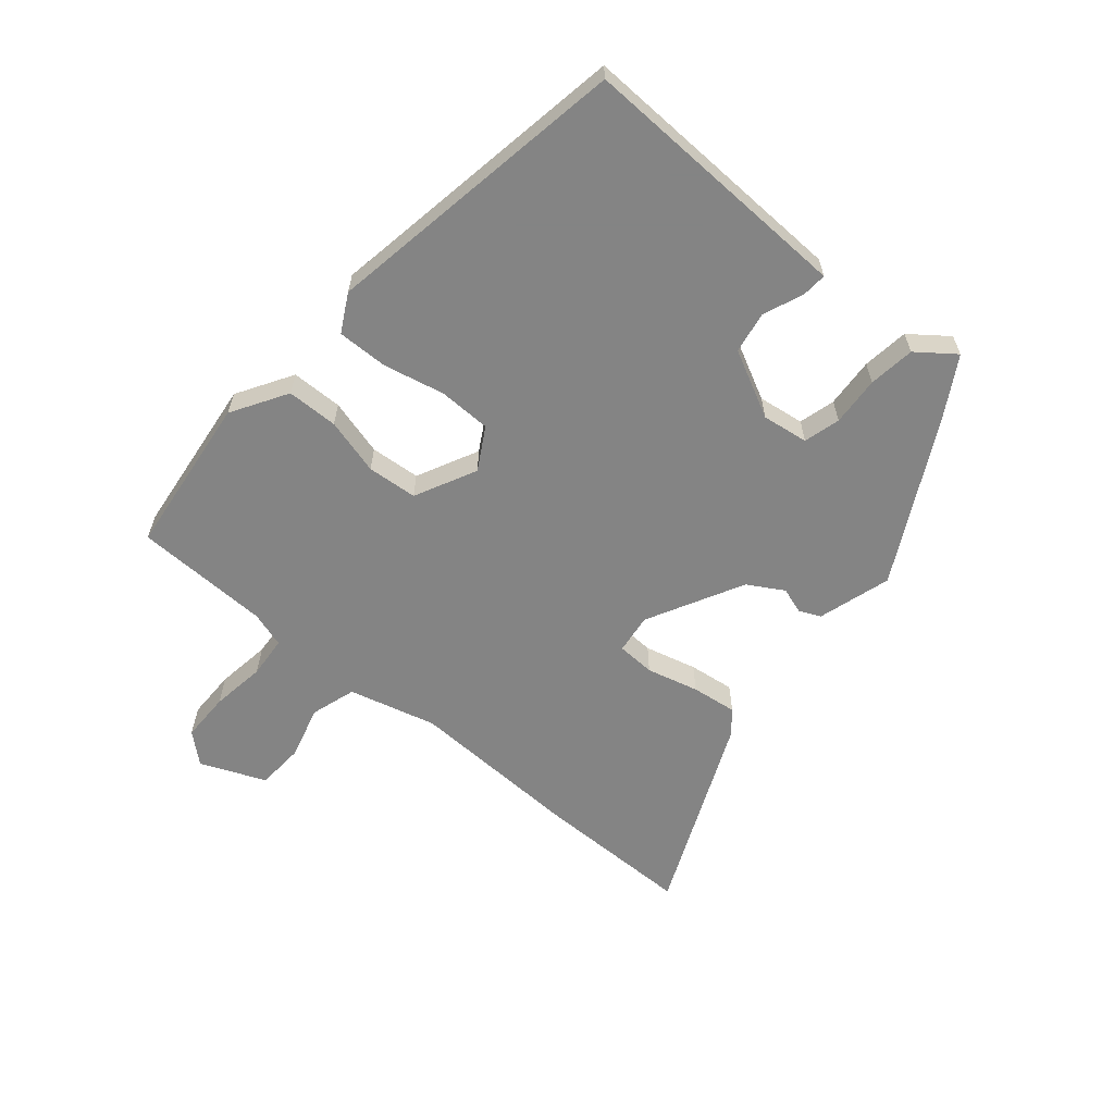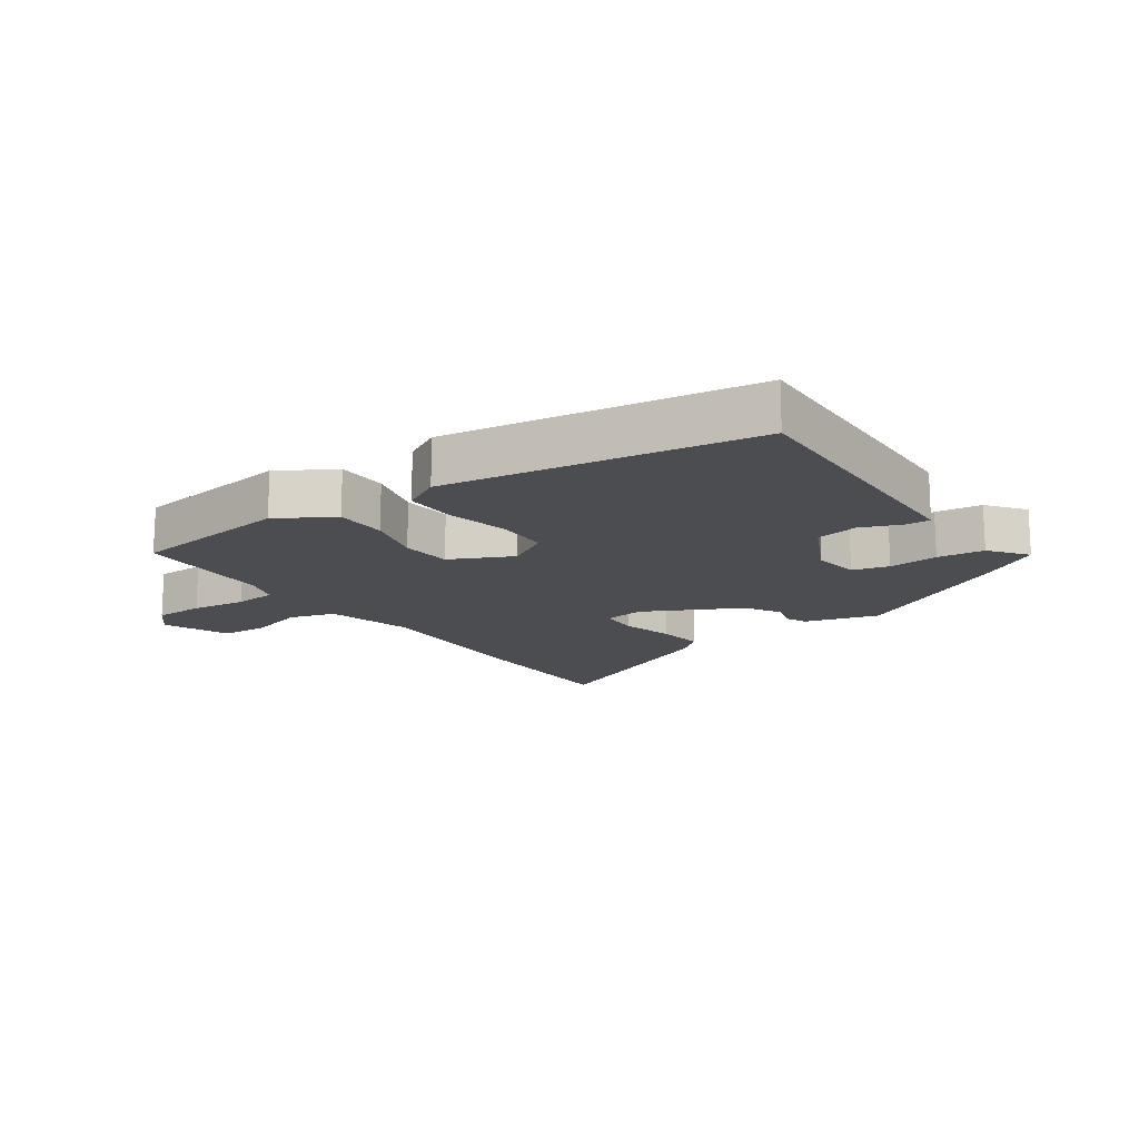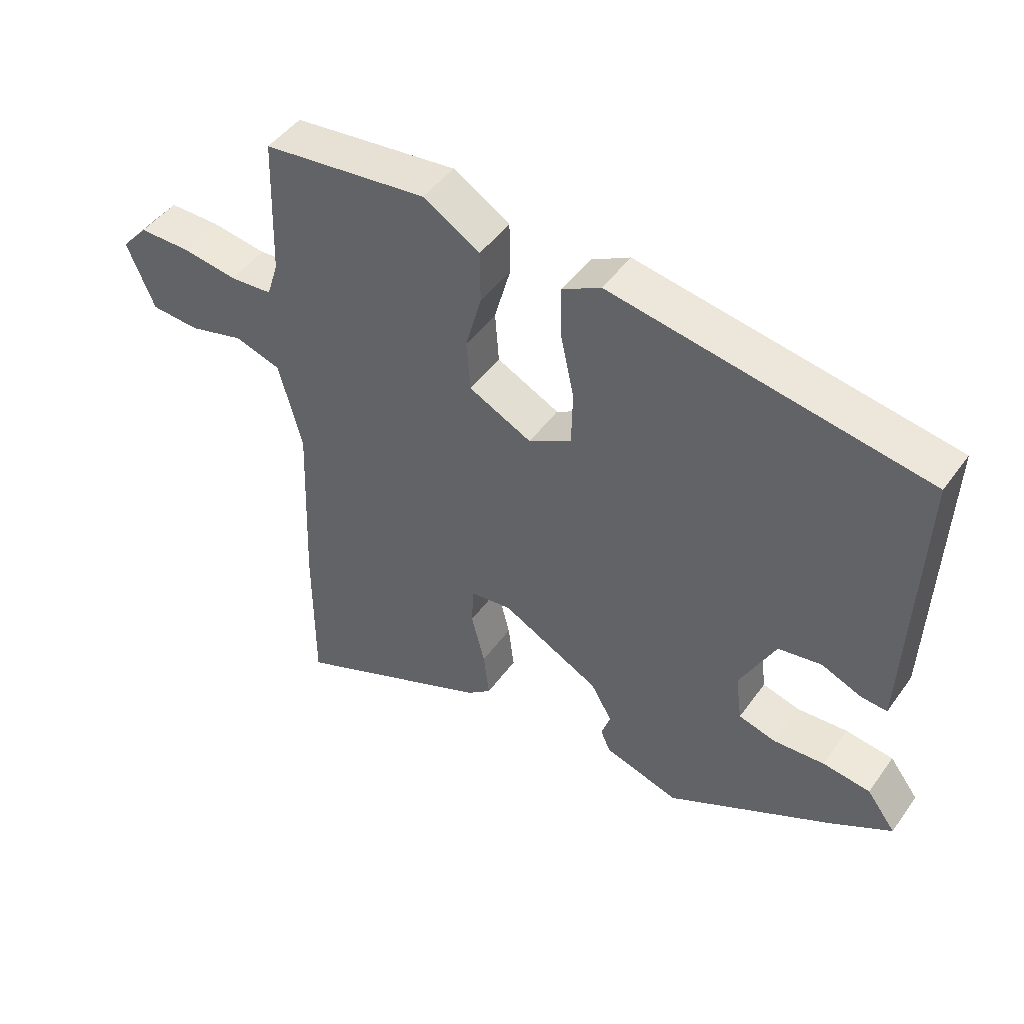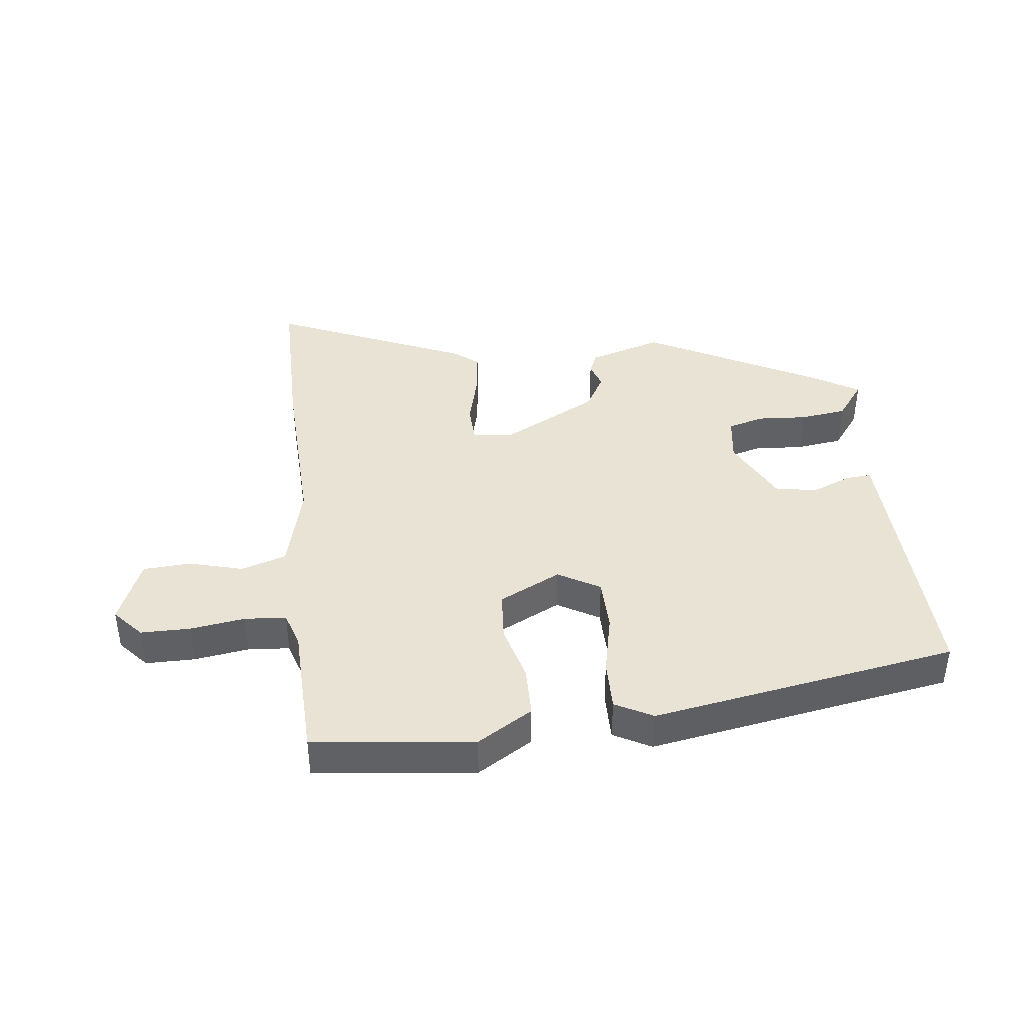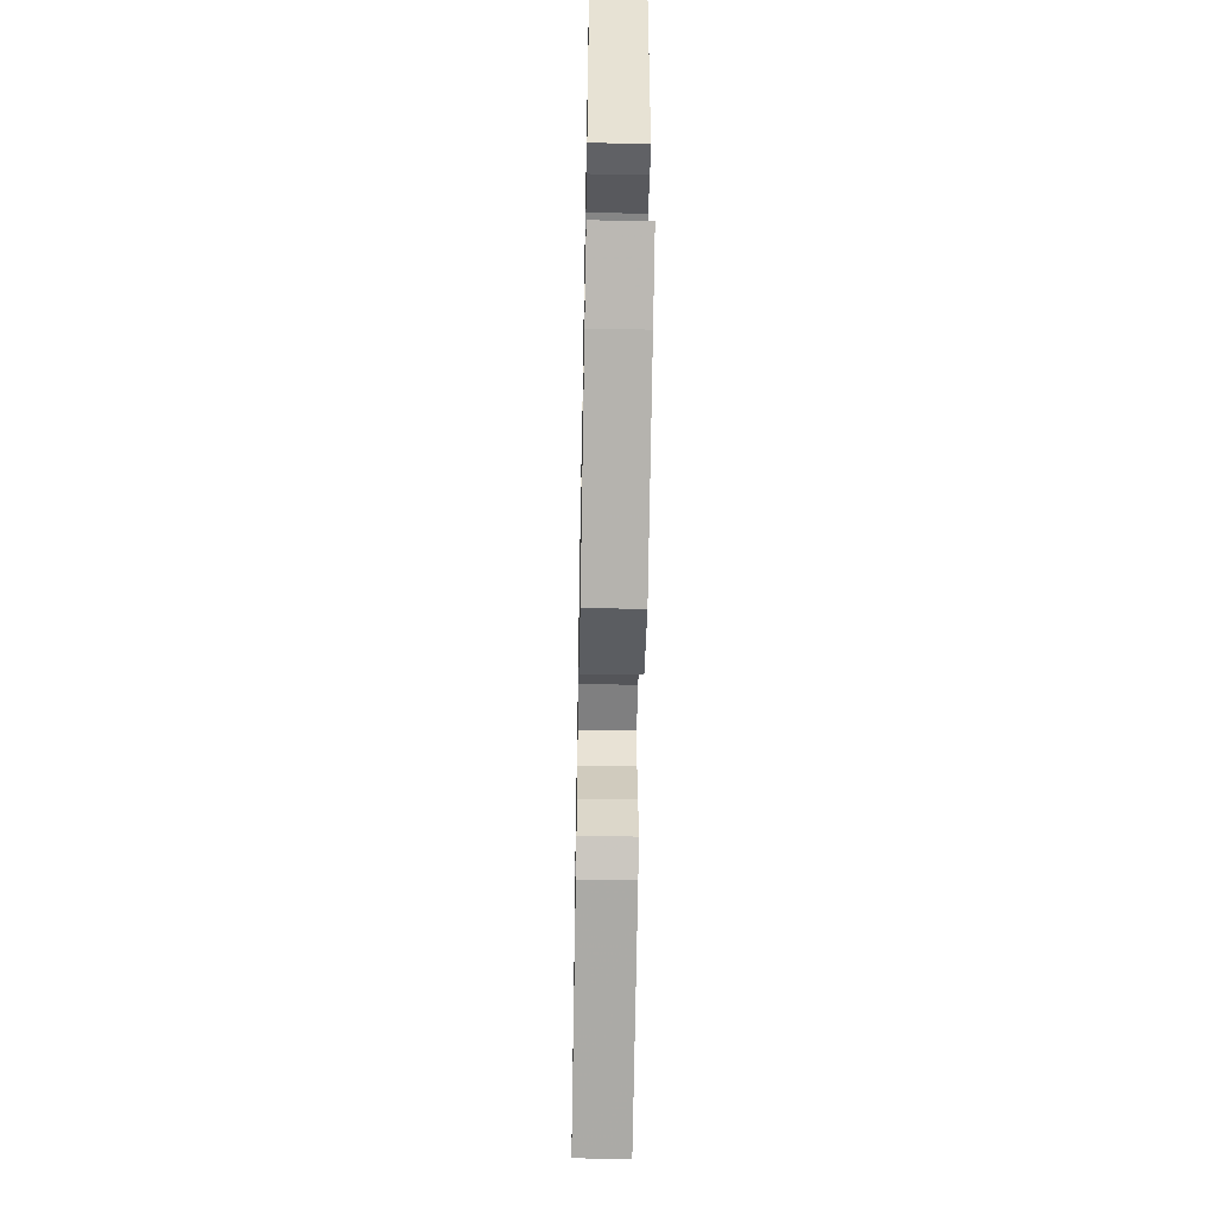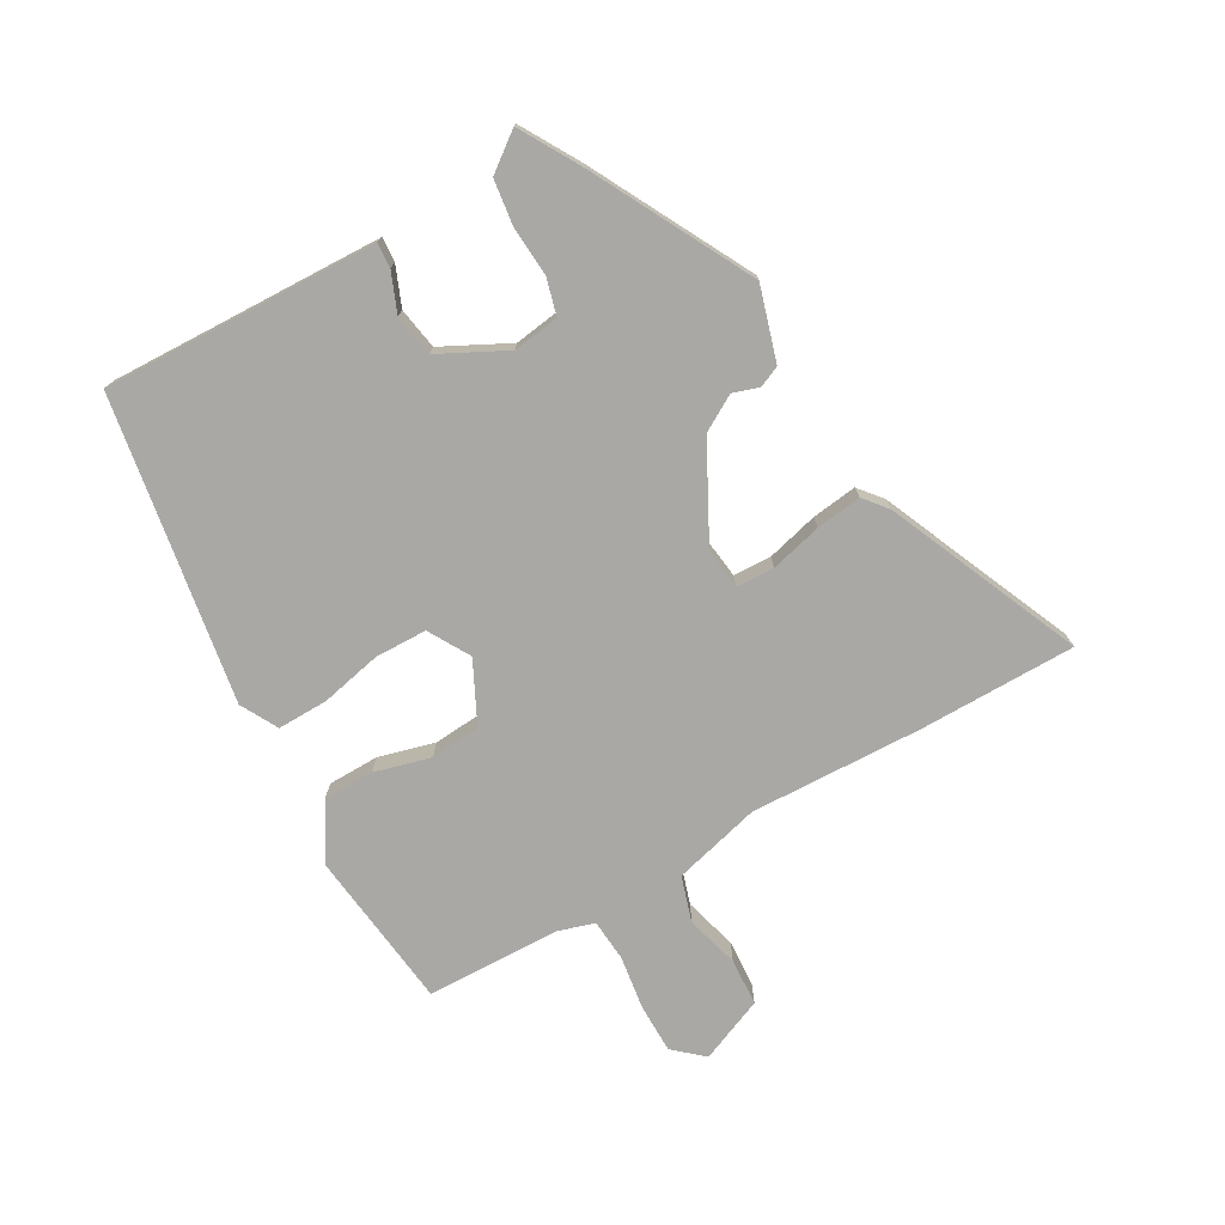
<metadata>
{"format":"obj","ext":"obj","renderer":"f3d","projection":"perspective","resolution":1024,"background":"white","views":[{"elev":-61.3,"azim":50.1,"up":"+Y"},{"elev":-15.7,"azim":35.7,"up":"+Y"},{"elev":46.8,"azim":33.8,"up":"+Z"},{"elev":41.1,"azim":-6.5,"up":"+Y"},{"elev":-52.6,"azim":88.9,"up":"+Z"},{"elev":-75.0,"azim":119.9,"up":"+Y"}]}
</metadata>
<code>
v -0.502 0.07 0.485
v -0.245 0.07 0.514
v -0.157 0.07 0.46
v -0.156 0.07 0.378
v -0.181 0.07 0.288
v -0.175 0.07 0.208
v -0.077 0.07 0.159
v -0.01 0.07 0.197
v -0.008 0.07 0.281
v -0.029 0.07 0.379
v -0.03 0.07 0.46
v 0.03 0.07 0.492
v 0.519 0.07 0.408
v 0.505 0.07 0.044
v 0.502 0.07 -0.033
v 0.462 0.07 -0.03
v 0.399 0.07 -0.004
v 0.332 0.07 -0.015
v 0.277 0.07 -0.122
v 0.287 0.07 -0.196
v 0.345 0.07 -0.212
v 0.424 0.07 -0.207
v 0.498 0.07 -0.217
v 0.543 0.07 -0.277
v 0.448 0.07 -0.332
v 0.191 0.07 -0.466
v 0.074 0.07 -0.43
v 0.059 0.07 -0.396
v 0.073 0.07 -0.354
v 0.04 0.07 -0.297
v -0.113 0.07 -0.216
v -0.177 0.07 -0.224
v -0.18 0.07 -0.285
v -0.159 0.07 -0.368
v -0.15 0.07 -0.441
v -0.188 0.07 -0.472
v -0.5 0.07 -0.606
v -0.5 0.07 -0.356
v -0.489 0.07 -0.077
v -0.525 0.07 0.063
v -0.597 0.07 0.086
v -0.683 0.07 0.063
v -0.759 0.07 0.068
v -0.802 0.07 0.172
v -0.76 0.07 0.219
v -0.681 0.07 0.219
v -0.594 0.07 0.206
v -0.527 0.07 0.211
v -0.509 0.07 0.268
v -0.502 0 0.485
v -0.245 0 0.514
v -0.157 0 0.46
v -0.156 0 0.378
v -0.181 0 0.288
v -0.175 0 0.208
v -0.077 0 0.159
v -0.01 0 0.197
v -0.008 0 0.281
v -0.029 0 0.379
v -0.03 0 0.46
v 0.03 0 0.492
v 0.519 0 0.408
v 0.505 0 0.044
v 0.502 0 -0.033
v 0.462 0 -0.03
v 0.399 0 -0.004
v 0.332 0 -0.015
v 0.277 0 -0.122
v 0.287 0 -0.196
v 0.345 0 -0.212
v 0.424 0 -0.207
v 0.498 0 -0.217
v 0.543 0 -0.277
v 0.448 0 -0.332
v 0.191 0 -0.466
v 0.074 0 -0.43
v 0.059 0 -0.396
v 0.073 0 -0.354
v 0.04 0 -0.297
v -0.113 0 -0.216
v -0.177 0 -0.224
v -0.18 0 -0.285
v -0.159 0 -0.368
v -0.15 0 -0.441
v -0.188 0 -0.472
v -0.5 0 -0.606
v -0.5 0 -0.356
v -0.489 0 -0.077
v -0.525 0 0.063
v -0.597 0 0.086
v -0.683 0 0.063
v -0.759 0 0.068
v -0.802 0 0.172
v -0.76 0 0.219
v -0.681 0 0.219
v -0.594 0 0.206
v -0.527 0 0.211
v -0.509 0 0.268
f 45 46 47
f 44 45 47
f 43 44 47
f 42 43 47
f 41 42 47
f 40 41 47 48
f 39 40 48 49
f 37 38 39
f 36 37 39
f 35 36 39
f 34 35 39
f 33 34 39
f 49 1 2
f 39 49 2
f 33 39 2
f 32 33 2
f 27 28 29
f 26 27 29
f 25 26 29
f 24 25 29
f 23 24 29
f 22 23 29
f 21 22 29
f 20 21 29 30
f 19 20 30 31
f 15 16 17
f 14 15 17
f 13 14 17
f 12 13 17
f 11 12 17
f 10 11 17
f 9 10 17
f 8 9 17 18
f 19 31 32
f 18 19 32
f 8 18 32
f 7 8 32
f 3 4 5
f 2 3 5
f 32 2 5 6
f 6 7 32
f 96 95 94
f 96 94 93
f 96 93 92
f 96 92 91
f 96 91 90
f 97 96 90 89
f 98 97 89 88
f 88 87 86
f 88 86 85
f 88 85 84
f 88 84 83
f 88 83 82
f 51 50 98
f 51 98 88
f 51 88 82
f 51 82 81
f 78 77 76
f 78 76 75
f 78 75 74
f 78 74 73
f 78 73 72
f 78 72 71
f 78 71 70
f 79 78 70 69
f 80 79 69 68
f 66 65 64
f 66 64 63
f 66 63 62
f 66 62 61
f 66 61 60
f 66 60 59
f 66 59 58
f 67 66 58 57
f 81 80 68
f 81 68 67
f 81 67 57
f 81 57 56
f 54 53 52
f 54 52 51
f 55 54 51 81
f 81 56 55
f 1 50 51 2
f 2 51 52 3
f 3 52 53 4
f 4 53 54 5
f 5 54 55 6
f 6 55 56 7
f 7 56 57 8
f 8 57 58 9
f 9 58 59 10
f 10 59 60 11
f 11 60 61 12
f 12 61 62 13
f 13 62 63 14
f 14 63 64 15
f 15 64 65 16
f 16 65 66 17
f 17 66 67 18
f 18 67 68 19
f 19 68 69 20
f 20 69 70 21
f 21 70 71 22
f 22 71 72 23
f 23 72 73 24
f 24 73 74 25
f 25 74 75 26
f 26 75 76 27
f 27 76 77 28
f 28 77 78 29
f 29 78 79 30
f 30 79 80 31
f 31 80 81 32
f 32 81 82 33
f 33 82 83 34
f 34 83 84 35
f 35 84 85 36
f 36 85 86 37
f 37 86 87 38
f 38 87 88 39
f 39 88 89 40
f 40 89 90 41
f 41 90 91 42
f 42 91 92 43
f 43 92 93 44
f 44 93 94 45
f 45 94 95 46
f 46 95 96 47
f 47 96 97 48
f 48 97 98 49
f 49 98 50 1

</code>
